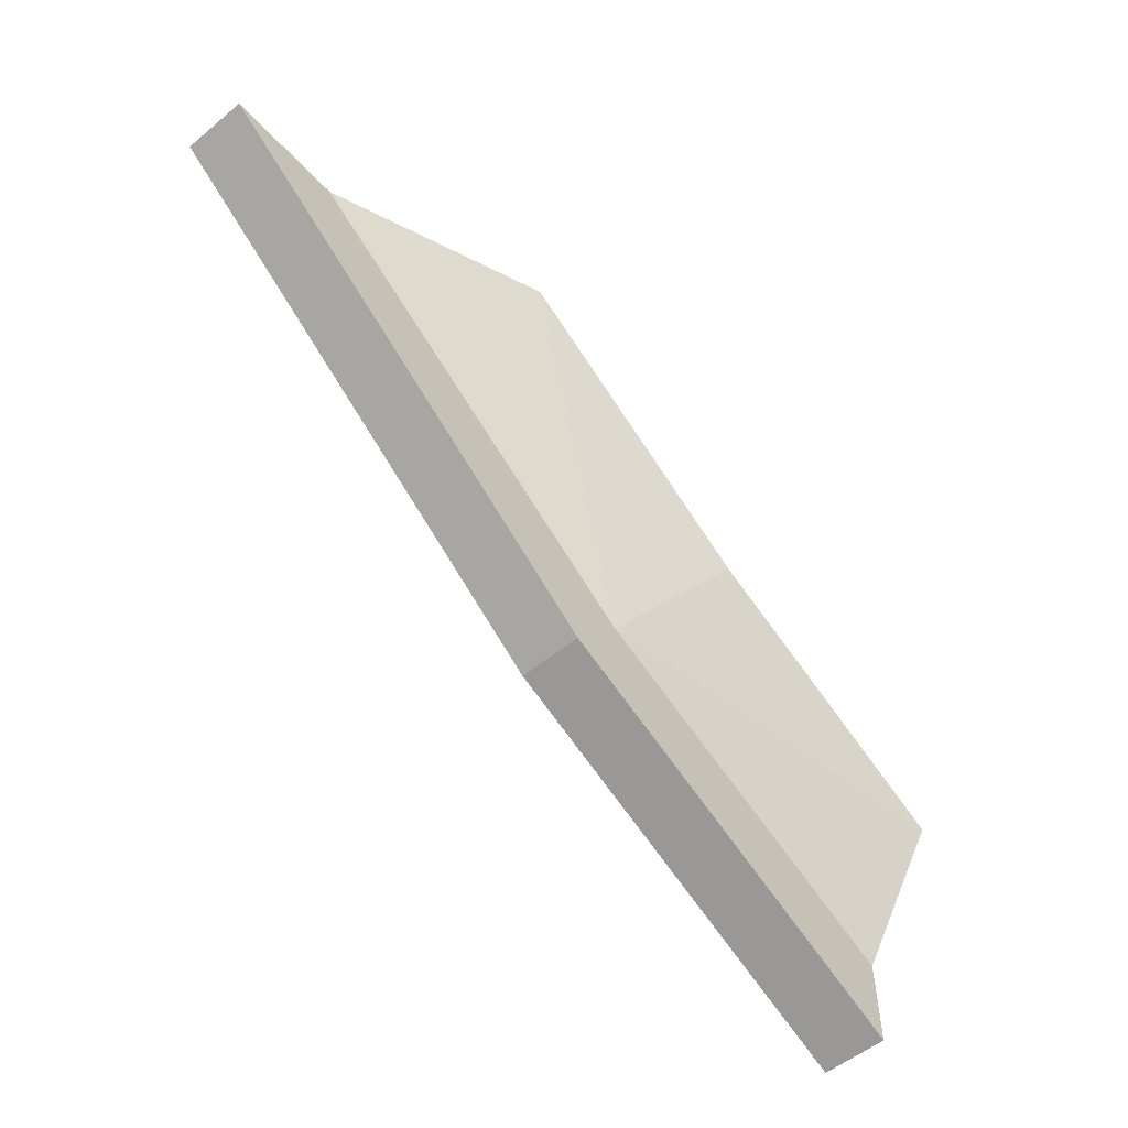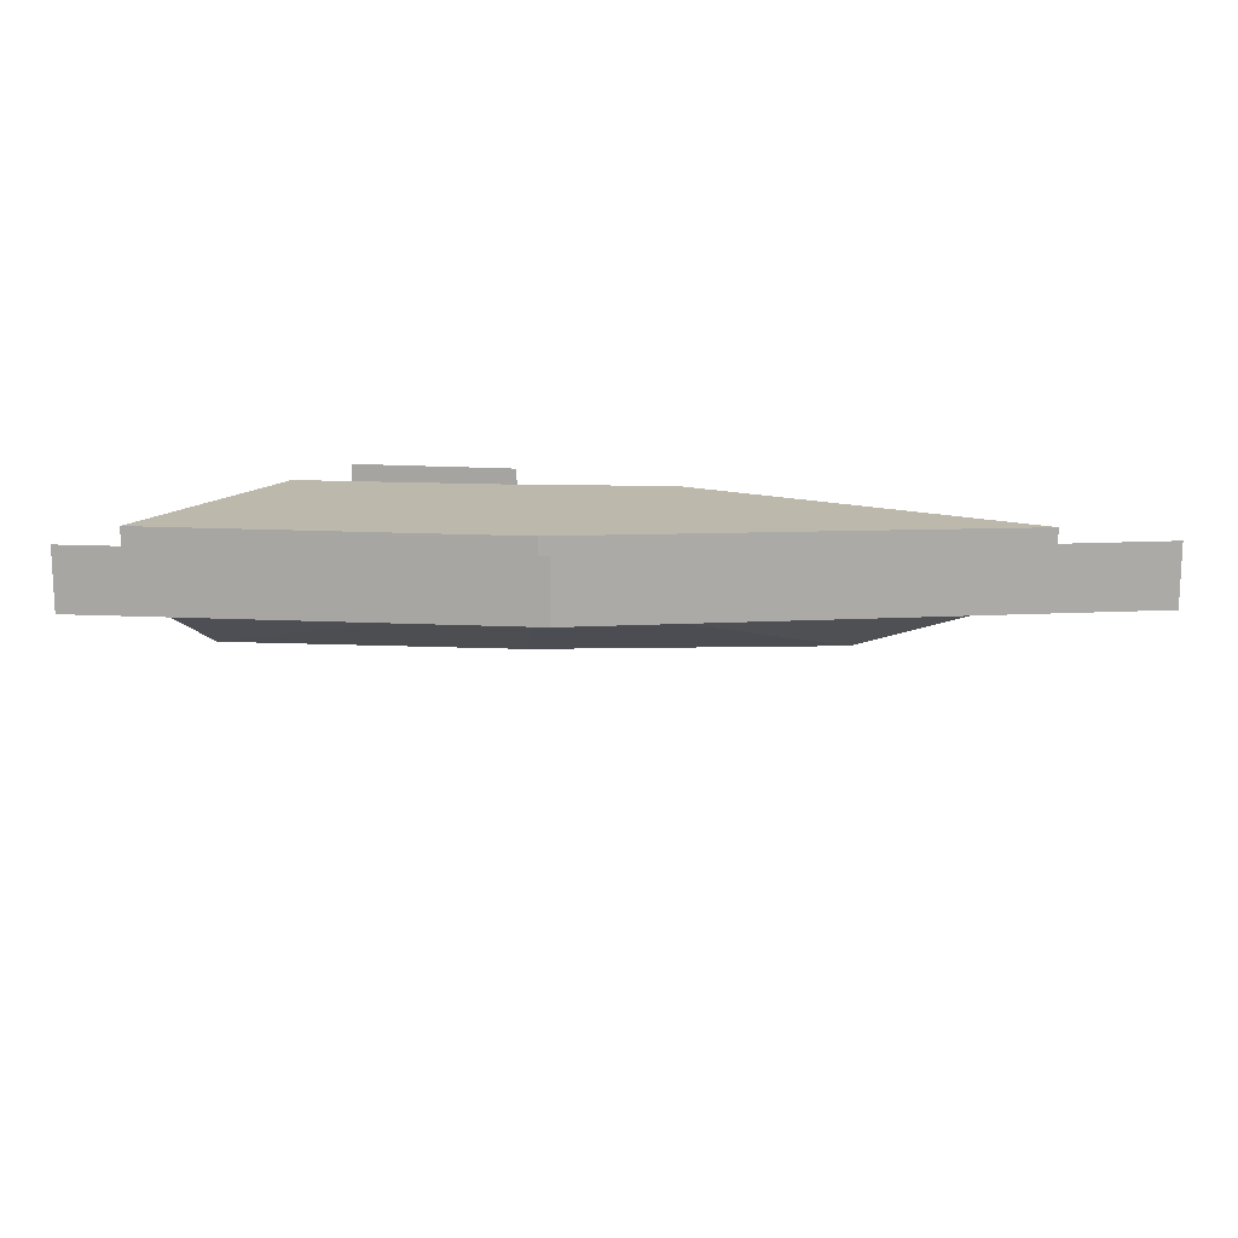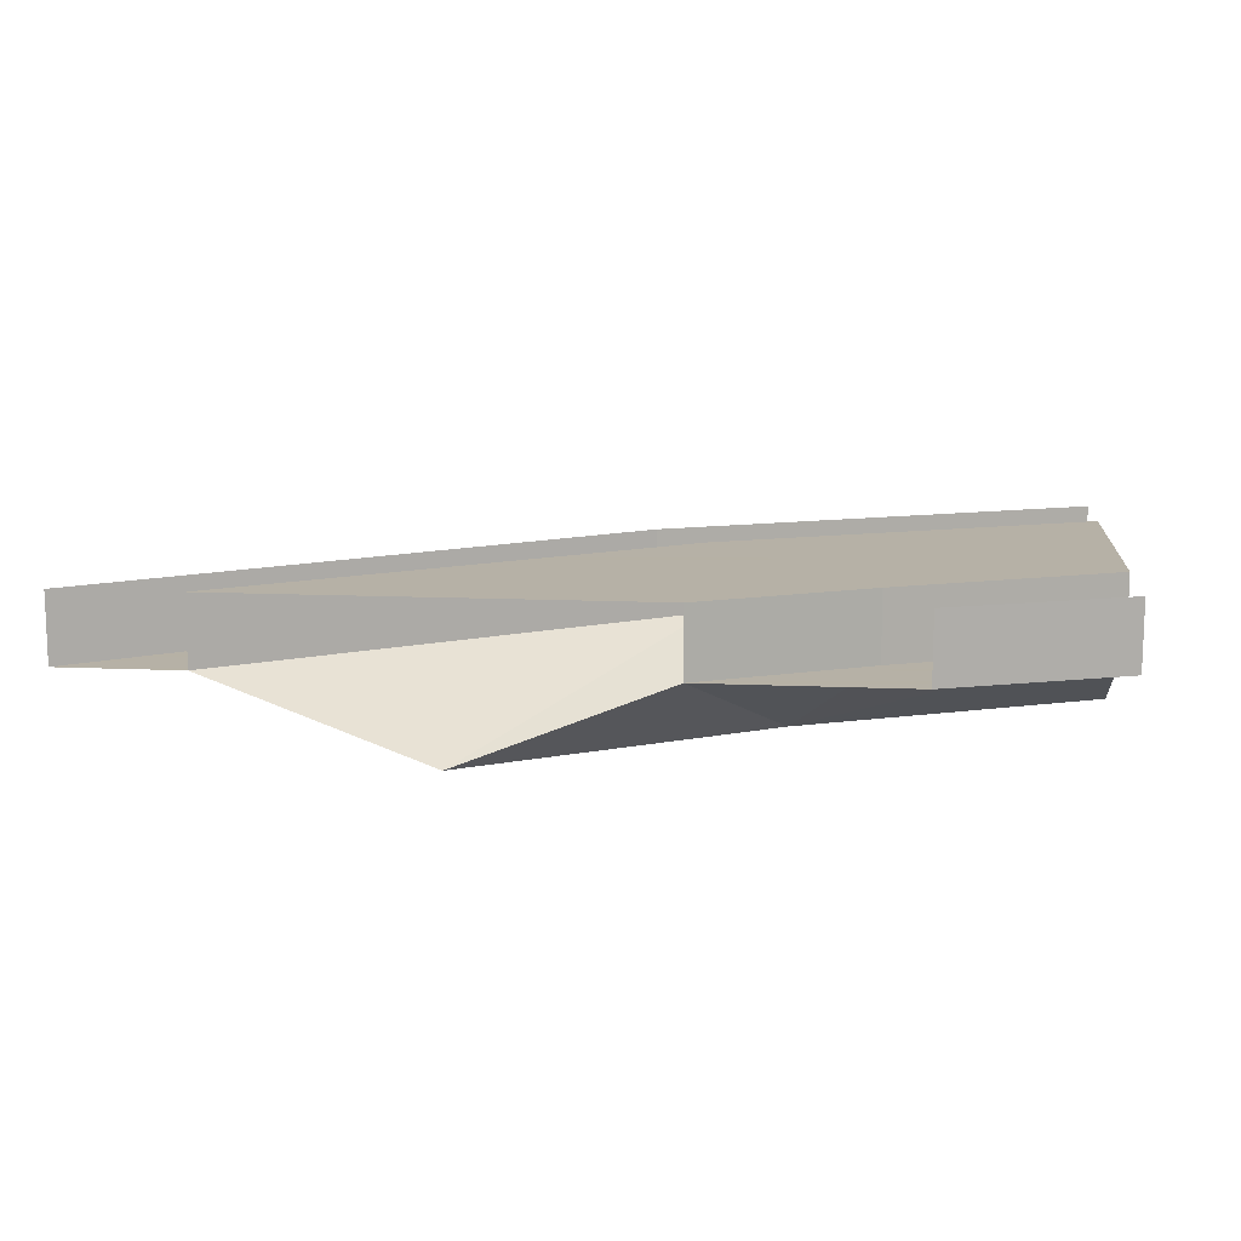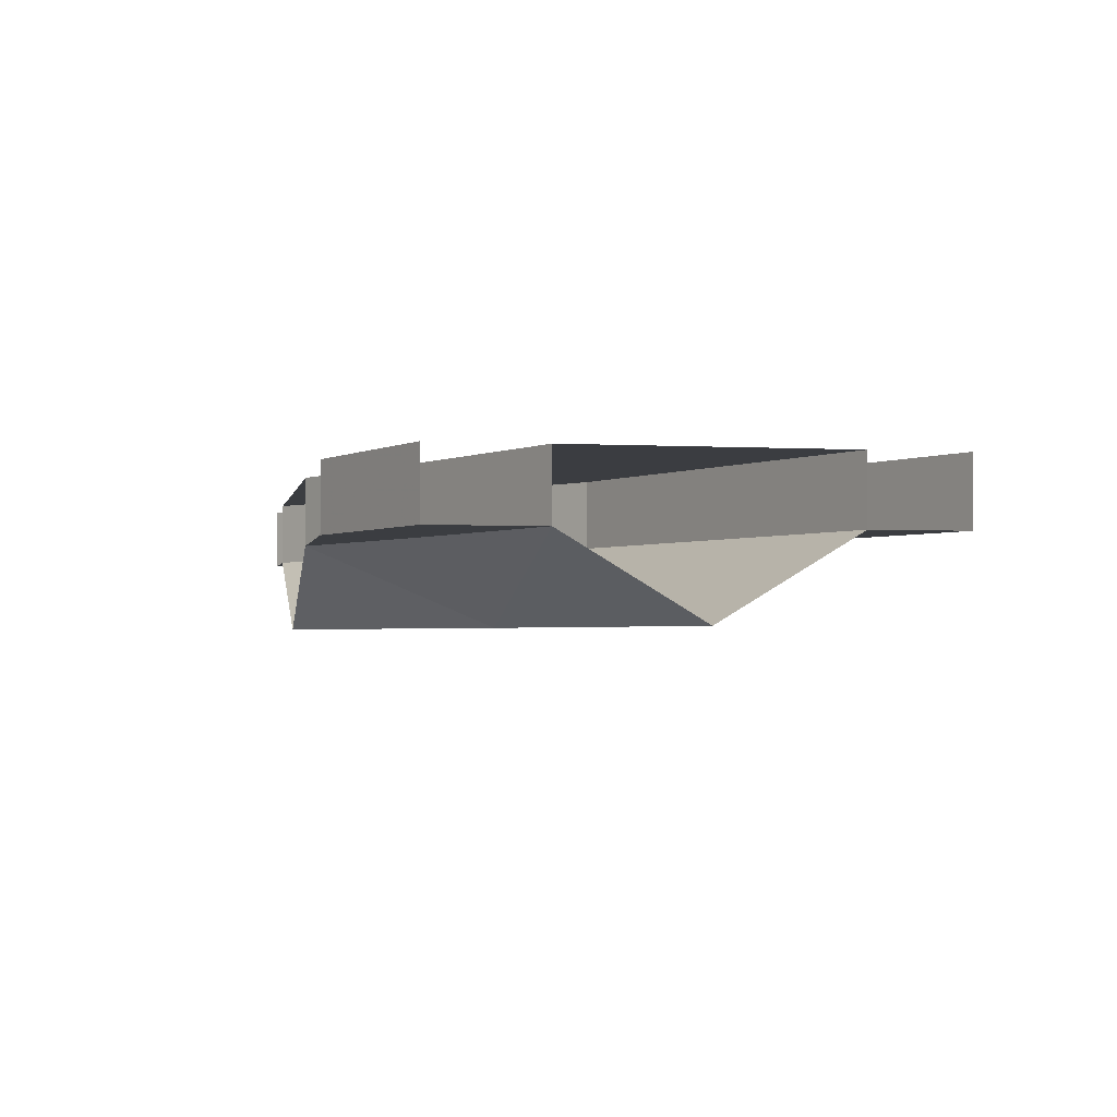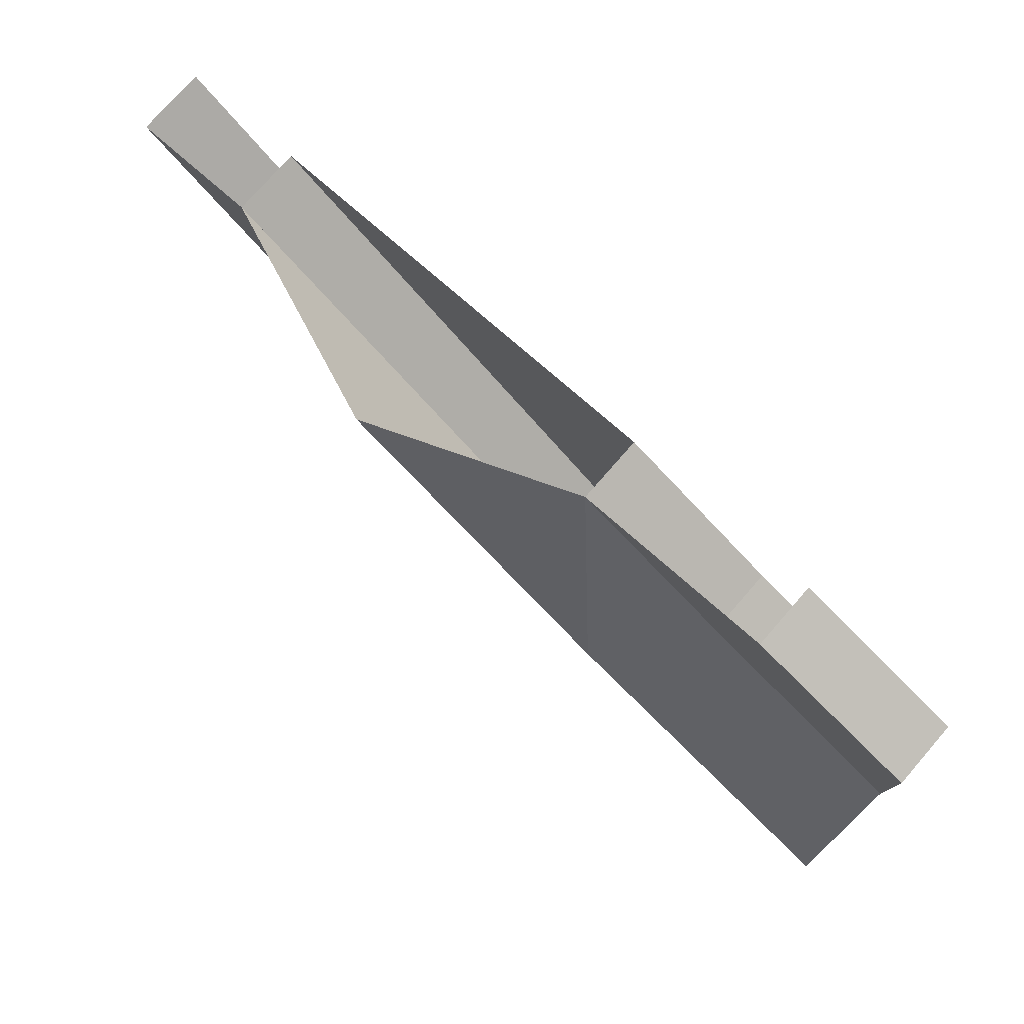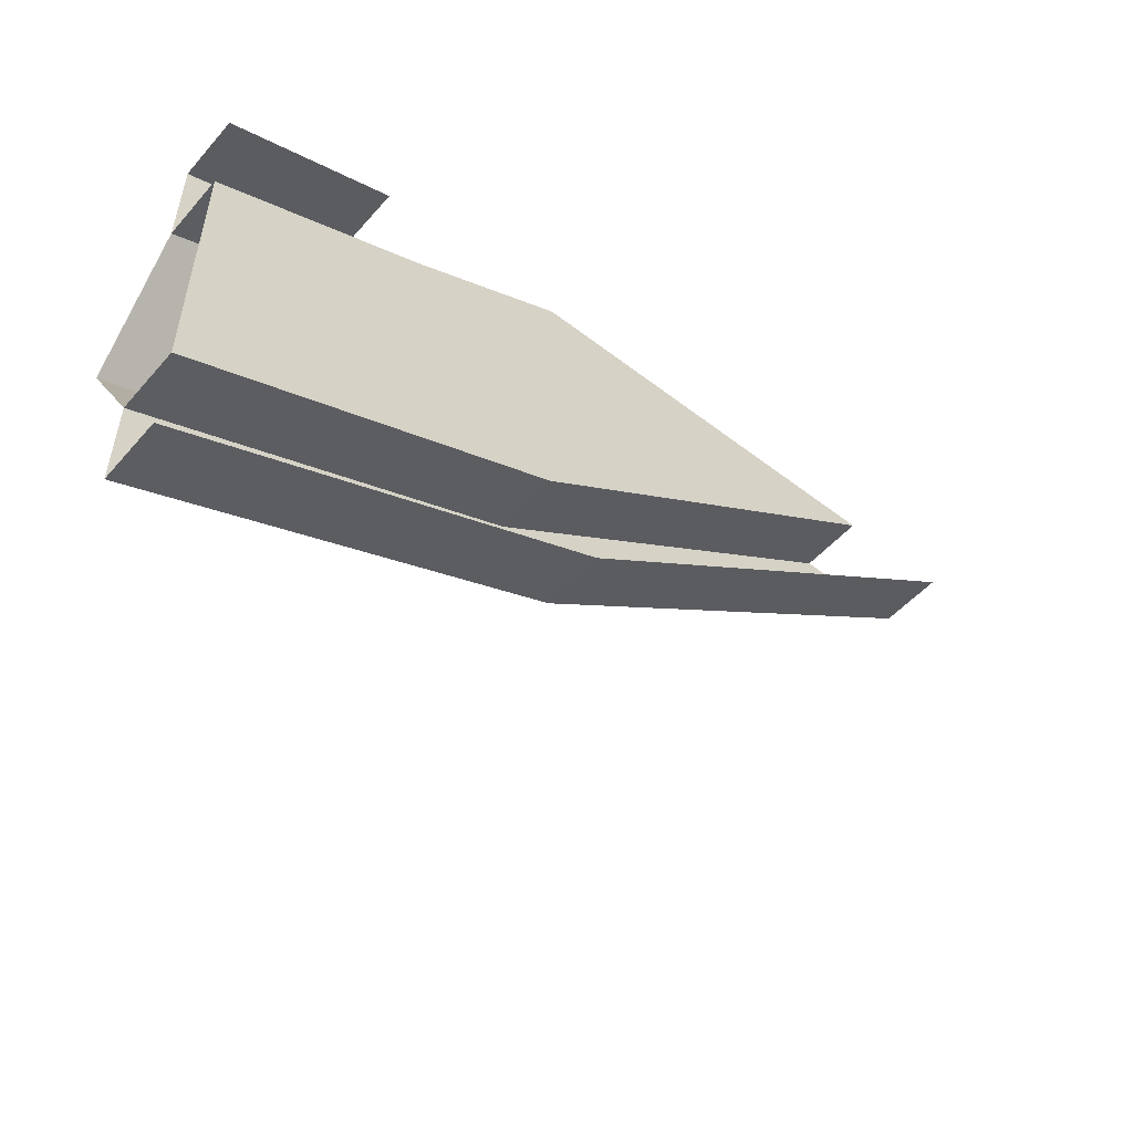
<metadata>
{"format":"obj","ext":"obj","renderer":"f3d","projection":"perspective","resolution":1024,"background":"white","views":[{"elev":-54.4,"azim":-48.9,"up":"+Z"},{"elev":14.6,"azim":-150.4,"up":"+Y"},{"elev":12.1,"azim":6.1,"up":"+Y"},{"elev":-2.4,"azim":79.0,"up":"+Y"},{"elev":77.1,"azim":41.1,"up":"+Z"},{"elev":-51.4,"azim":140.1,"up":"+Z"}]}
</metadata>
<code>
v 0.5 0 0.2422
v 0.5 0 0.3984
v 0.375 0 0.4531
v 0.2812 0 0.3359
v 0.2812 -0.03906 0.3359
v 0.5 -0.03906 0.2422
v 0.25 -0.03906 0.2969
v 0.5 -0.03906 0.1875
v 0.25 0 0.2969
v 0.5 0 0.1875
v 0.2812 0 0.5
v 0.03906 0 0.5
v 0.375 -0.03906 0.4531
v 0.2812 -0.03906 0.5
v 0.3984 -0.03906 0.5
v 0.5 -0.03906 0.4609
v 0.5 0 0.4609
v 0.3984 0 0.5
v 0.03906 -0.03906 0.5
v -0.03125 -0.03906 0.5
v -0.03125 0 0.5
v 0.5 -0.03906 0.3984
v 0.1641 -0.08594 0.5
v 0.3281 -0.08594 0.3984
v 0.5 -0.08594 0.3203
f 1 2 3
f 1 3 4
f 11 12 3
f 3 12 4
f 1 4 5
f 1 5 6
f 8 7 9
f 8 9 10
f 11 3 13
f 11 13 14
f 15 16 17
f 15 17 18
f 4 12 19
f 4 19 5
f 7 20 21
f 7 21 9
f 22 13 3
f 22 3 2
f 6 5 7
f 6 7 8
f 14 13 15
f 15 13 16
f 5 19 20
f 5 20 7
f 22 16 13
f 23 19 5
f 23 5 24
f 23 24 14
f 14 24 13
f 13 24 22
f 22 24 25
f 25 24 5
f 25 5 6

</code>
